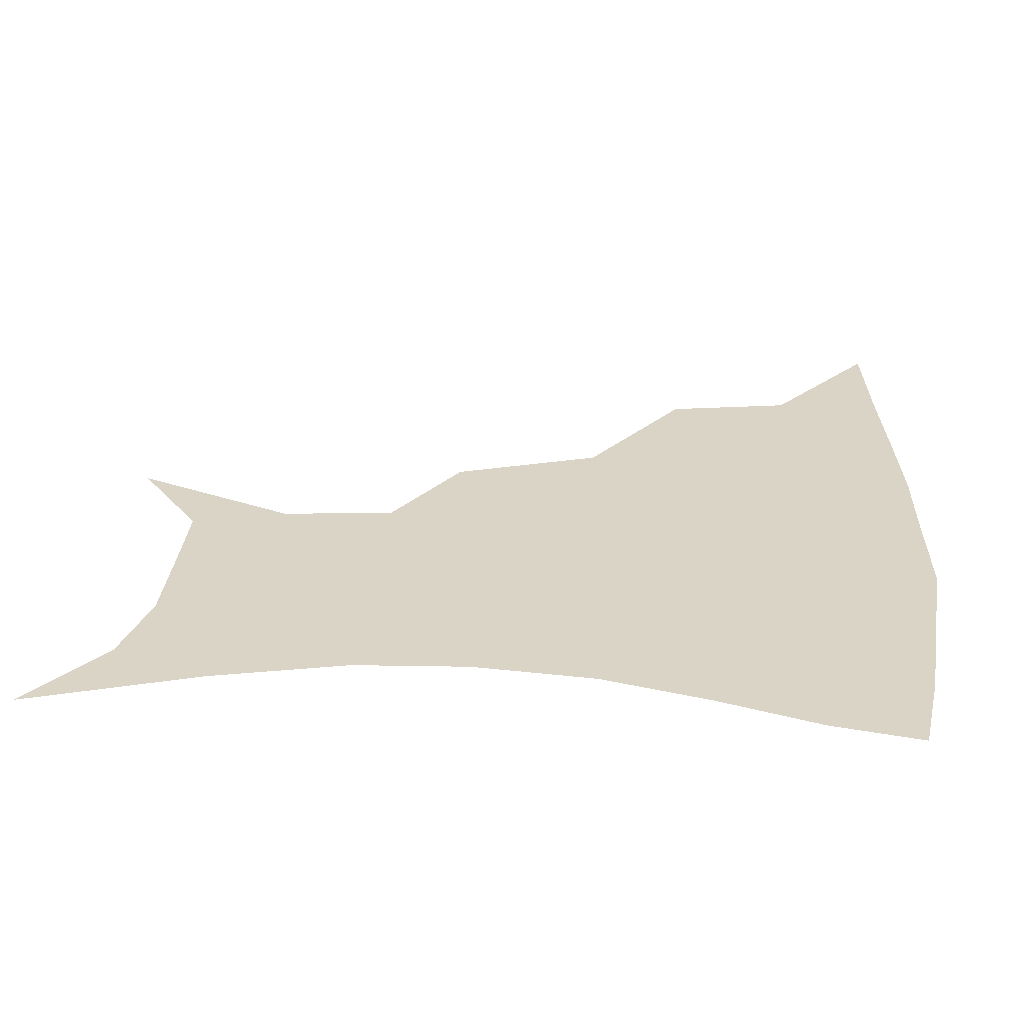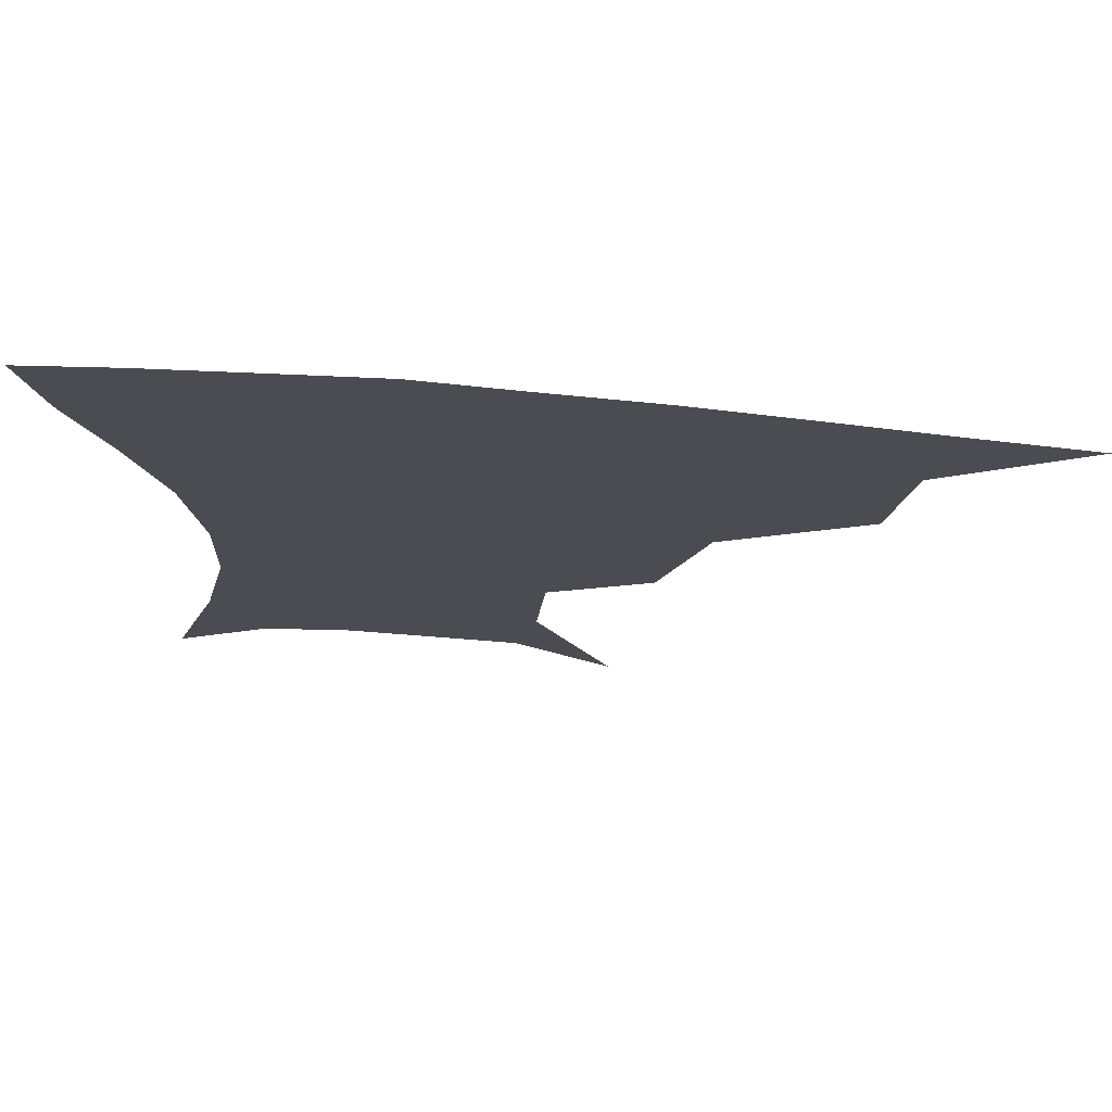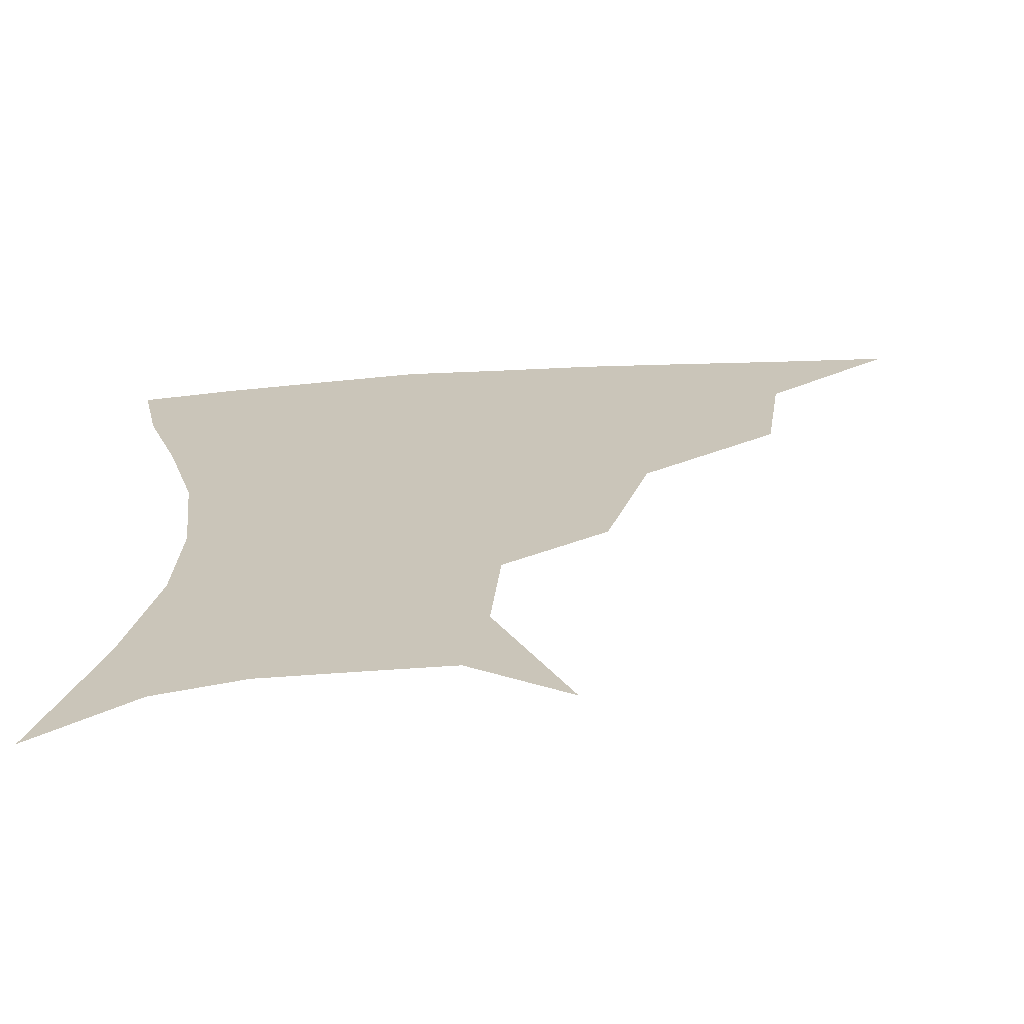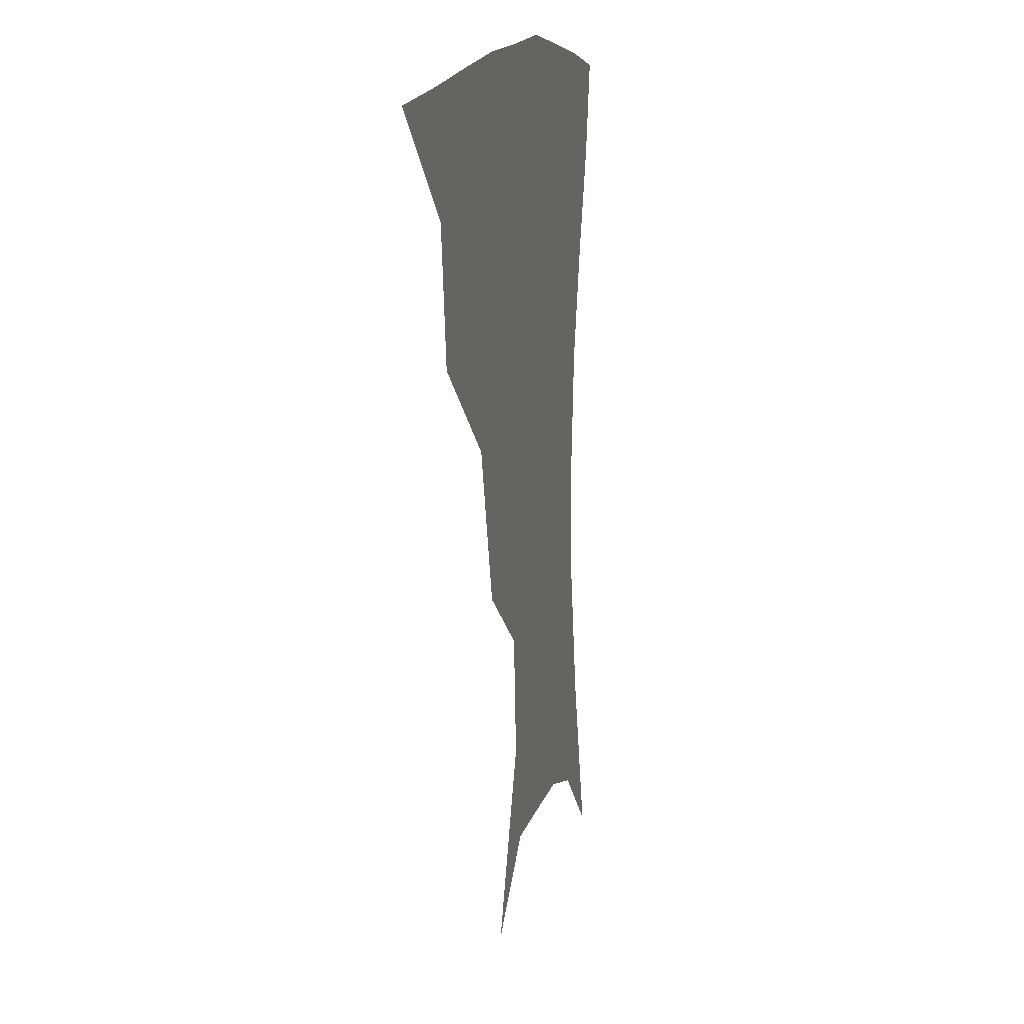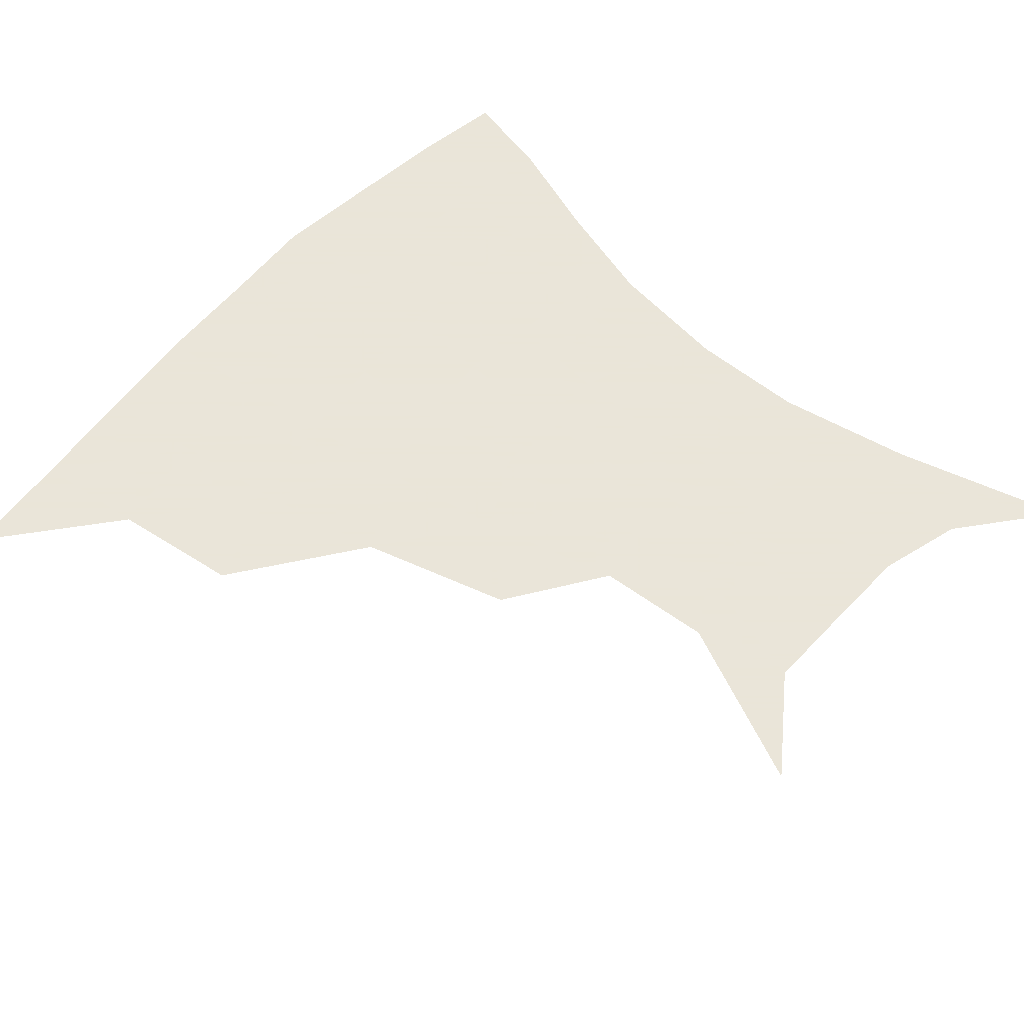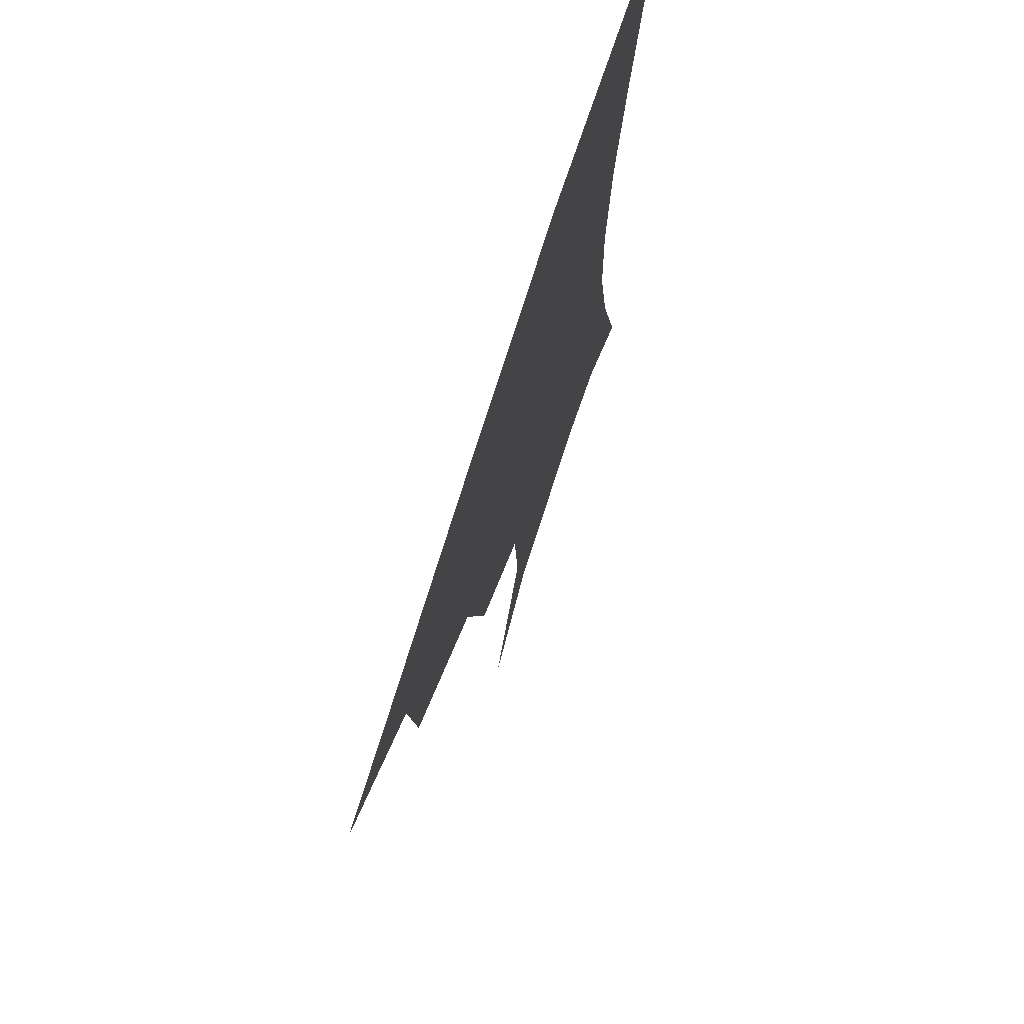
<metadata>
{"format":"obj","ext":"obj","renderer":"f3d","projection":"perspective","resolution":1024,"background":"white","views":[{"elev":28.9,"azim":93.5,"up":"+Z"},{"elev":74.6,"azim":-175.2,"up":"+Y"},{"elev":-68.7,"azim":-176.6,"up":"+Y"},{"elev":12.6,"azim":-78.1,"up":"+Y"},{"elev":58.6,"azim":-48.4,"up":"+Z"},{"elev":71.9,"azim":-72.5,"up":"+Y"}]}
</metadata>
<code>
v 452.4 355.6 0
v 493 290.9 0
v 487.9 326.8 0
v 484.2 358.3 0
v 543.1 221.7 0
v 530.5 263.9 0
v 522.6 300.3 0
v 518.4 331.6 0
v 514.5 361.4 0
v 553.4 122.3 0
v 574.1 169.8 0
v 571.4 202.5 0
v 560.7 241.8 0
v 554.2 277.7 0
v 550.6 307.7 0
v 547.2 335 0
v 543.8 364.2 0
v 580.5 142.1 0
v 591 179.9 0
v 586.3 215.3 0
v 580.9 252.5 0
v 578.1 283 0
v 576.9 310.7 0
v 576.5 337 0
v 573.2 365.4 0
v 604.6 141.7 0
v 607.5 184 0
v 603.4 220.5 0
v 601.2 255.8 0
v 601.5 286 0
v 602.4 312.4 0
v 603.1 337.7 0
v 601 367 0
v 630.6 140.9 0
v 624 187.2 0
v 620.9 221.7 0
v 621 253.6 0
v 623.5 283.7 0
v 626.6 311.2 0
v 629.5 336.9 0
v 631.3 363.4 0
v 654.2 134.2 0
v 642.4 181.6 0
v 638.7 215.3 0
v 639.4 246.8 0
v 643.4 280.2 0
v 649.7 309 0
v 655.4 334.3 0
v 658.8 360.1 0
v 680.8 112.7 0
v 666.2 162.1 0
v 658.3 201 0
v 657.1 233.9 0
v 661 269 0
v 669.6 300.2 0
v 679.5 329.7 0
v 684.9 355.6 0
v 721 361 0
f 3 4 1
f 6 7 2
f 2 7 3
f 7 8 3
f 3 8 4
f 8 9 4
f 12 13 5
f 5 13 6
f 13 14 6
f 6 14 7
f 14 15 7
f 7 15 8
f 15 16 8
f 8 16 9
f 16 17 9
f 10 18 11
f 18 19 11
f 11 19 12
f 19 20 12
f 12 20 13
f 20 21 13
f 13 21 14
f 21 22 14
f 14 22 15
f 22 23 15
f 15 23 16
f 23 24 16
f 16 24 17
f 24 25 17
f 18 26 19
f 26 27 19
f 19 27 20
f 27 28 20
f 20 28 21
f 28 29 21
f 21 29 22
f 29 30 22
f 22 30 23
f 30 31 23
f 23 31 24
f 31 32 24
f 24 32 25
f 32 33 25
f 26 34 27
f 34 35 27
f 27 35 28
f 35 36 28
f 28 36 29
f 36 37 29
f 29 37 30
f 37 38 30
f 30 38 31
f 38 39 31
f 31 39 32
f 39 40 32
f 32 40 33
f 40 41 33
f 34 42 35
f 42 43 35
f 35 43 36
f 43 44 36
f 36 44 37
f 44 45 37
f 37 45 38
f 45 46 38
f 38 46 39
f 46 47 39
f 39 47 40
f 47 48 40
f 40 48 41
f 48 49 41
f 42 50 43
f 50 51 43
f 43 51 44
f 51 52 44
f 44 52 45
f 52 53 45
f 45 53 46
f 53 54 46
f 46 54 47
f 54 55 47
f 47 55 48
f 55 56 48
f 48 56 49
f 56 57 49

</code>
